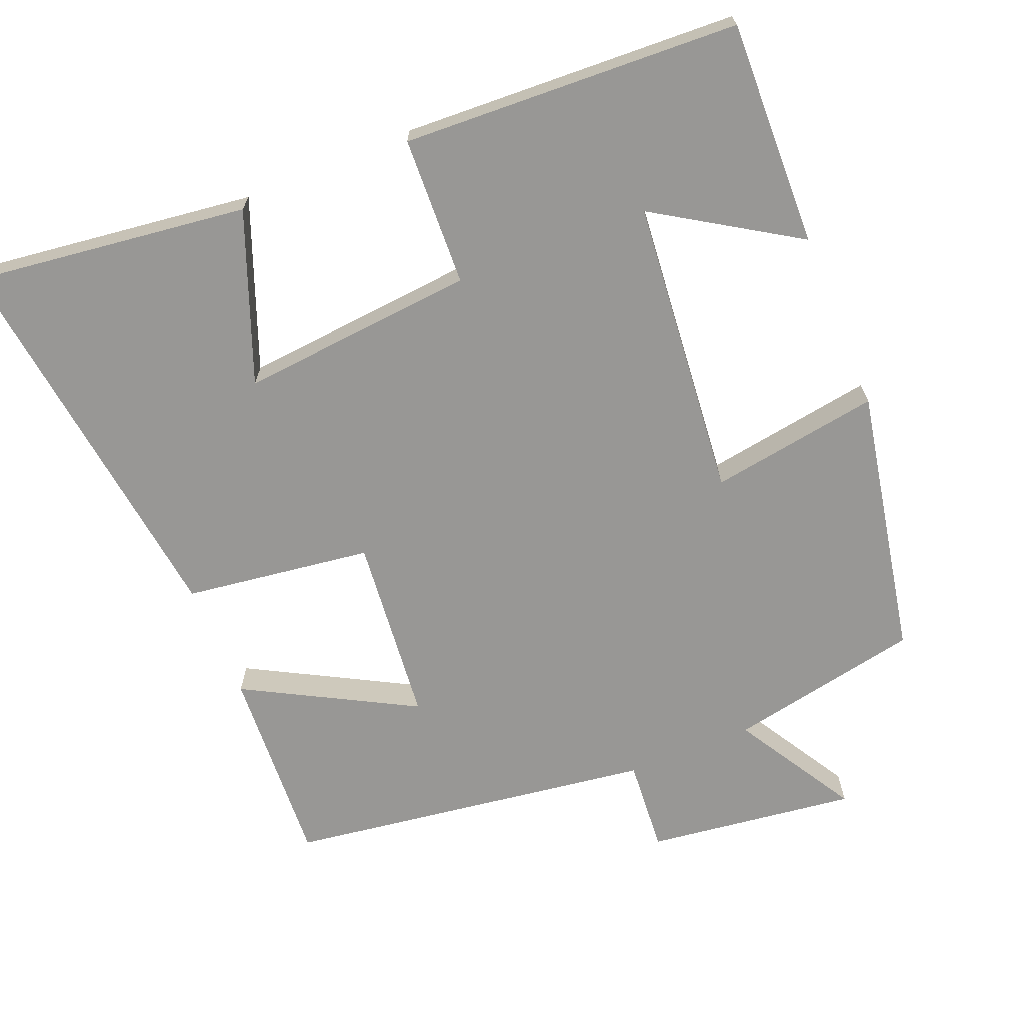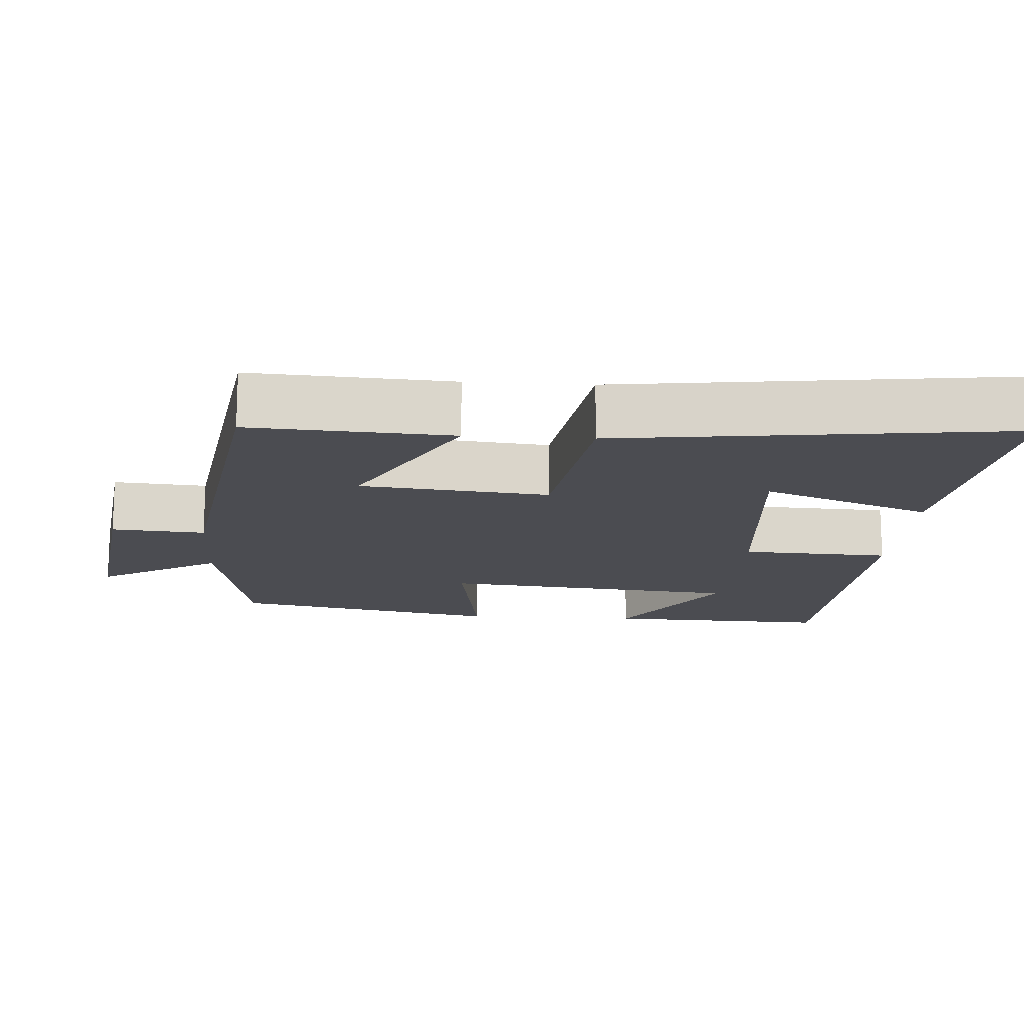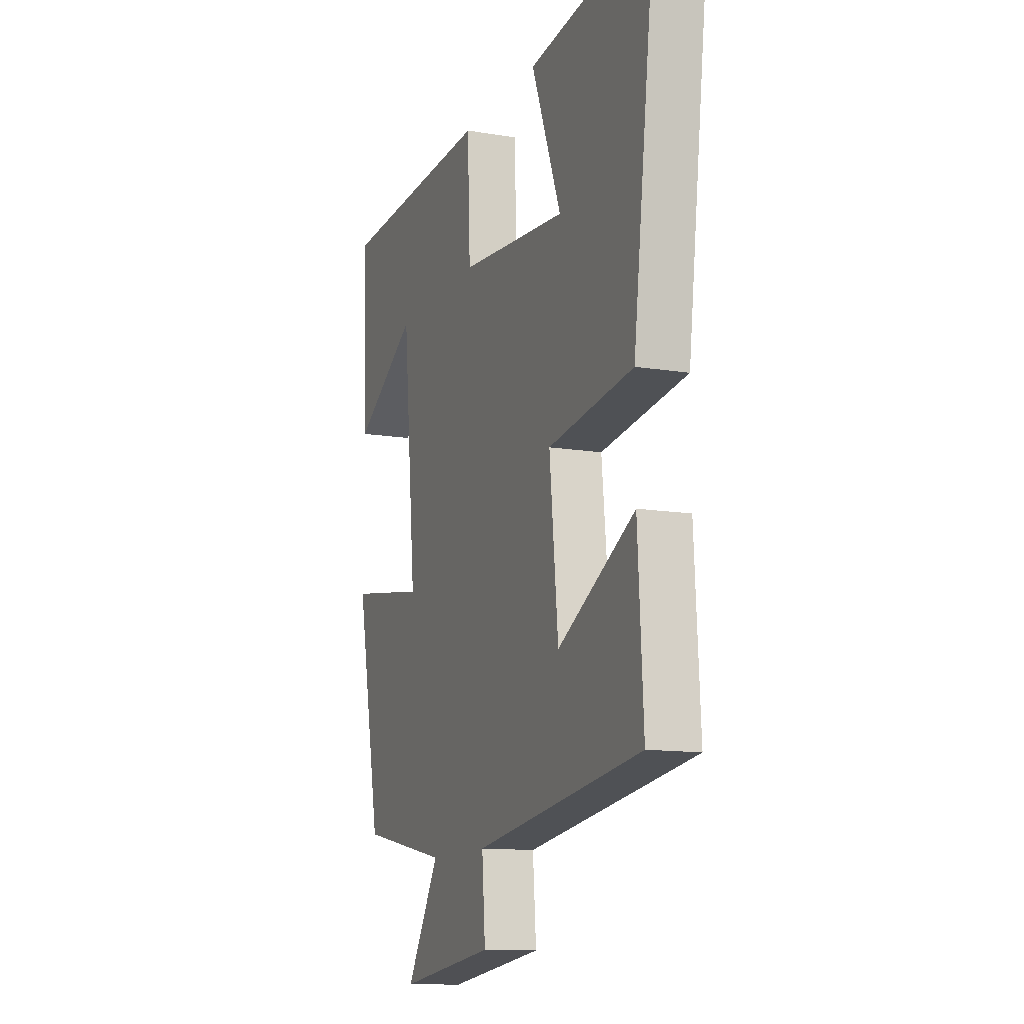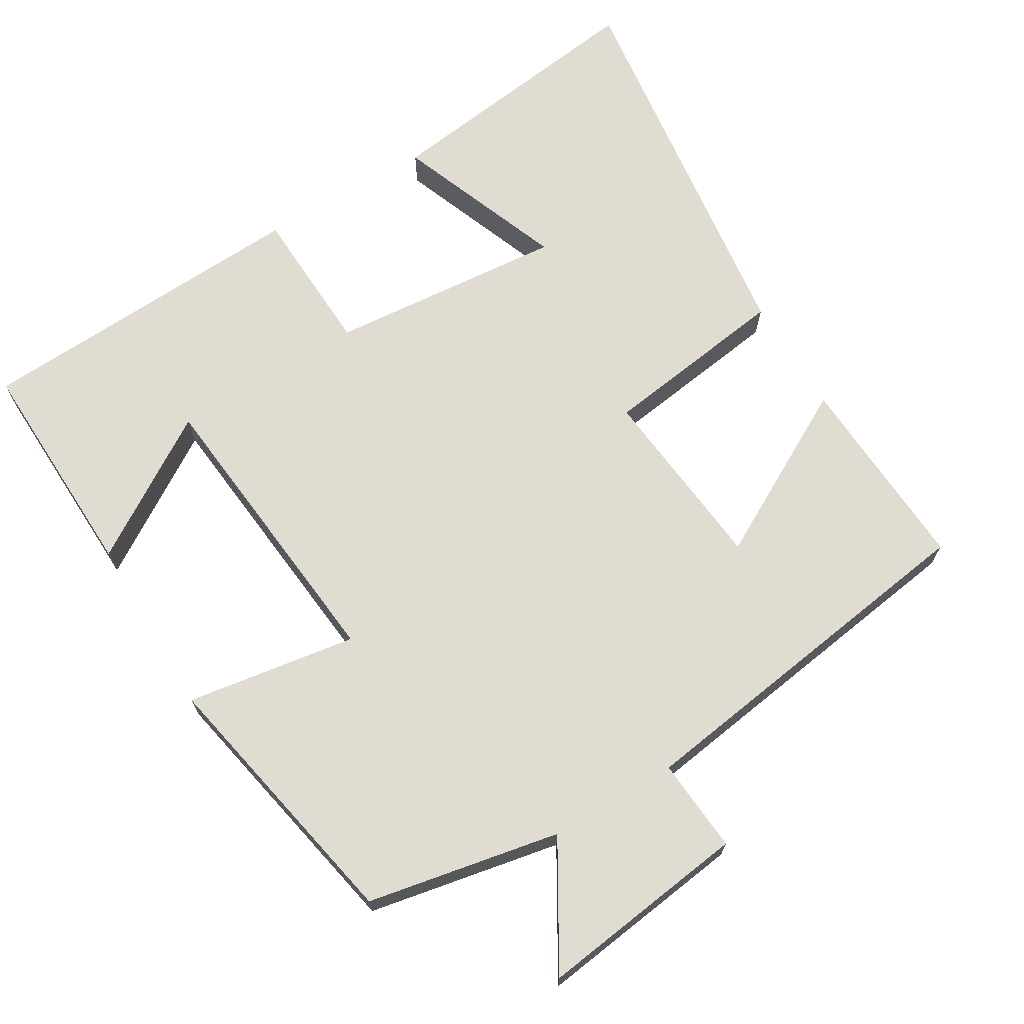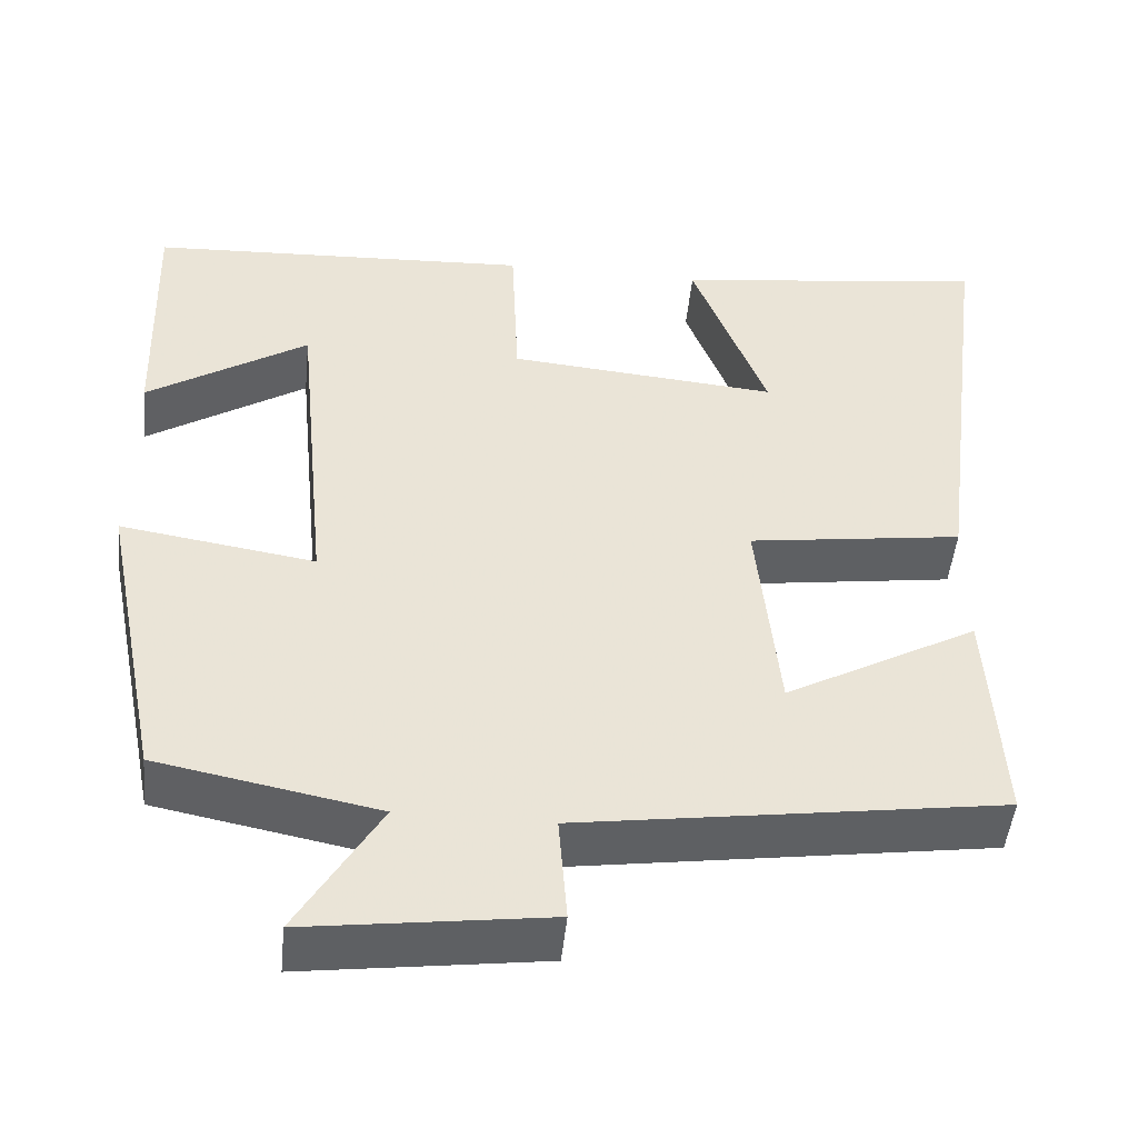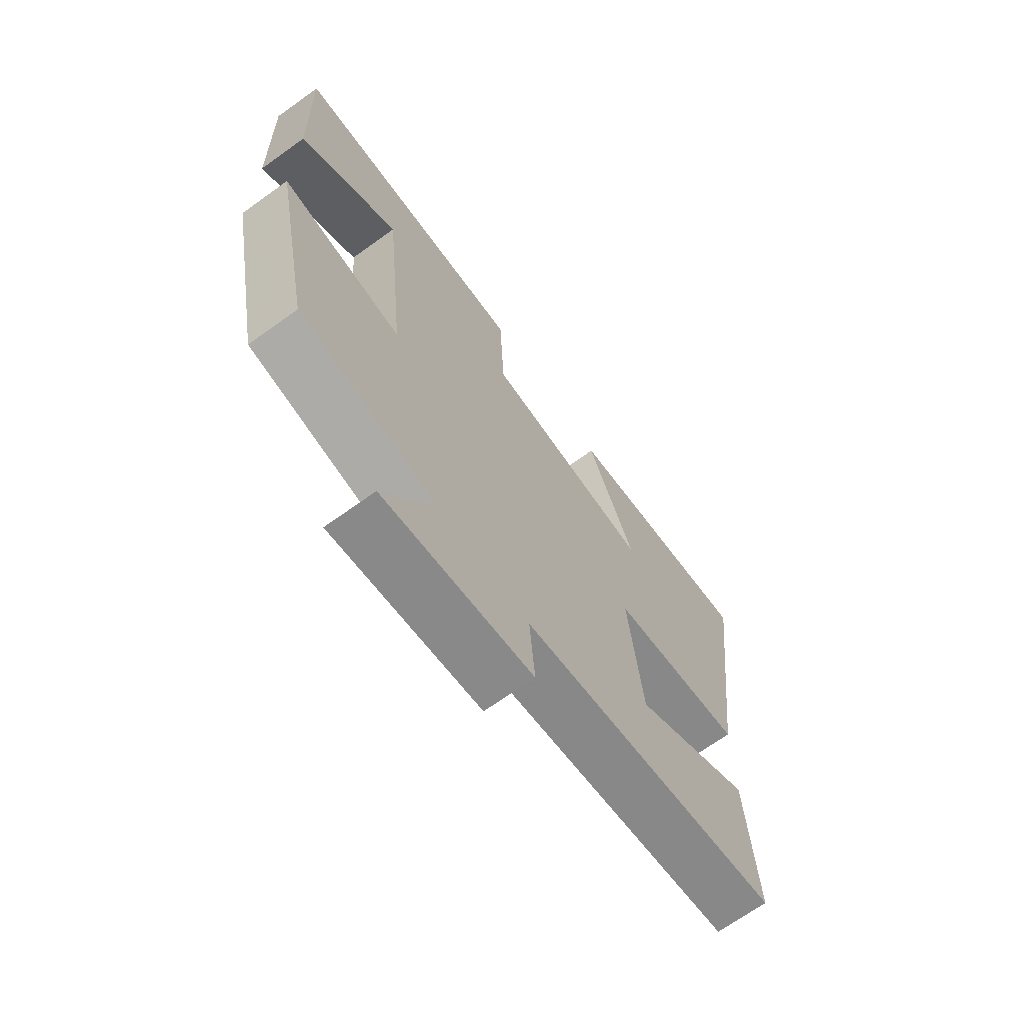
<metadata>
{"format":"obj","ext":"obj","renderer":"f3d","projection":"perspective","resolution":1024,"background":"white","views":[{"elev":-68.2,"azim":22.4,"up":"+Y"},{"elev":-15.5,"azim":-93.9,"up":"+Y"},{"elev":-12.3,"azim":-111.5,"up":"+Z"},{"elev":69.2,"azim":149.1,"up":"+Y"},{"elev":-48.0,"azim":174.3,"up":"+Z"},{"elev":-69.0,"azim":125.7,"up":"+Z"}]}
</metadata>
<code>
v -0.516 0.07 -0.427
v -0.5 0.07 -0.153
v -0.27 0.07 -0.279
v -0.244 0.07 -0.023
v -0.5 0.07 0.013
v -0.568 0.07 0.549
v -0.192 0.07 0.5
v -0.281 0.07 0.269
v 0.041 0.07 0.297
v 0.05 0.07 0.5
v 0.51 0.07 0.477
v 0.5 0.07 0.169
v 0.308 0.07 0.291
v 0.268 0.07 -0.117
v 0.5 0.07 -0.081
v 0.427 0.07 -0.449
v 0.164 0.07 -0.5
v 0.262 0.07 -0.666
v -0.024 0.07 -0.628
v -0.014 0.07 -0.5
v -0.516 0 -0.427
v -0.5 0 -0.153
v -0.27 0 -0.279
v -0.244 0 -0.023
v -0.5 0 0.013
v -0.568 0 0.549
v -0.192 0 0.5
v -0.281 0 0.269
v 0.041 0 0.297
v 0.05 0 0.5
v 0.51 0 0.477
v 0.5 0 0.169
v 0.308 0 0.291
v 0.268 0 -0.117
v 0.5 0 -0.081
v 0.427 0 -0.449
v 0.164 0 -0.5
v 0.262 0 -0.666
v -0.024 0 -0.628
v -0.014 0 -0.5
f 17 18 19 20
f 14 15 16 17
f 13 14 17 20
f 10 11 12 13
f 9 10 13
f 8 9 13 20
f 5 6 7 8
f 4 5 8
f 4 8 20
f 3 4 20
f 1 2 3 20
f 40 39 38 37
f 37 36 35 34
f 40 37 34 33
f 33 32 31 30
f 33 30 29
f 40 33 29 28
f 28 27 26 25
f 28 25 24
f 40 28 24
f 40 24 23
f 40 23 22 21
f 1 21 22 2
f 2 22 23 3
f 3 23 24 4
f 4 24 25 5
f 5 25 26 6
f 6 26 27 7
f 7 27 28 8
f 8 28 29 9
f 9 29 30 10
f 10 30 31 11
f 11 31 32 12
f 12 32 33 13
f 13 33 34 14
f 14 34 35 15
f 15 35 36 16
f 16 36 37 17
f 17 37 38 18
f 18 38 39 19
f 19 39 40 20
f 20 40 21 1

</code>
